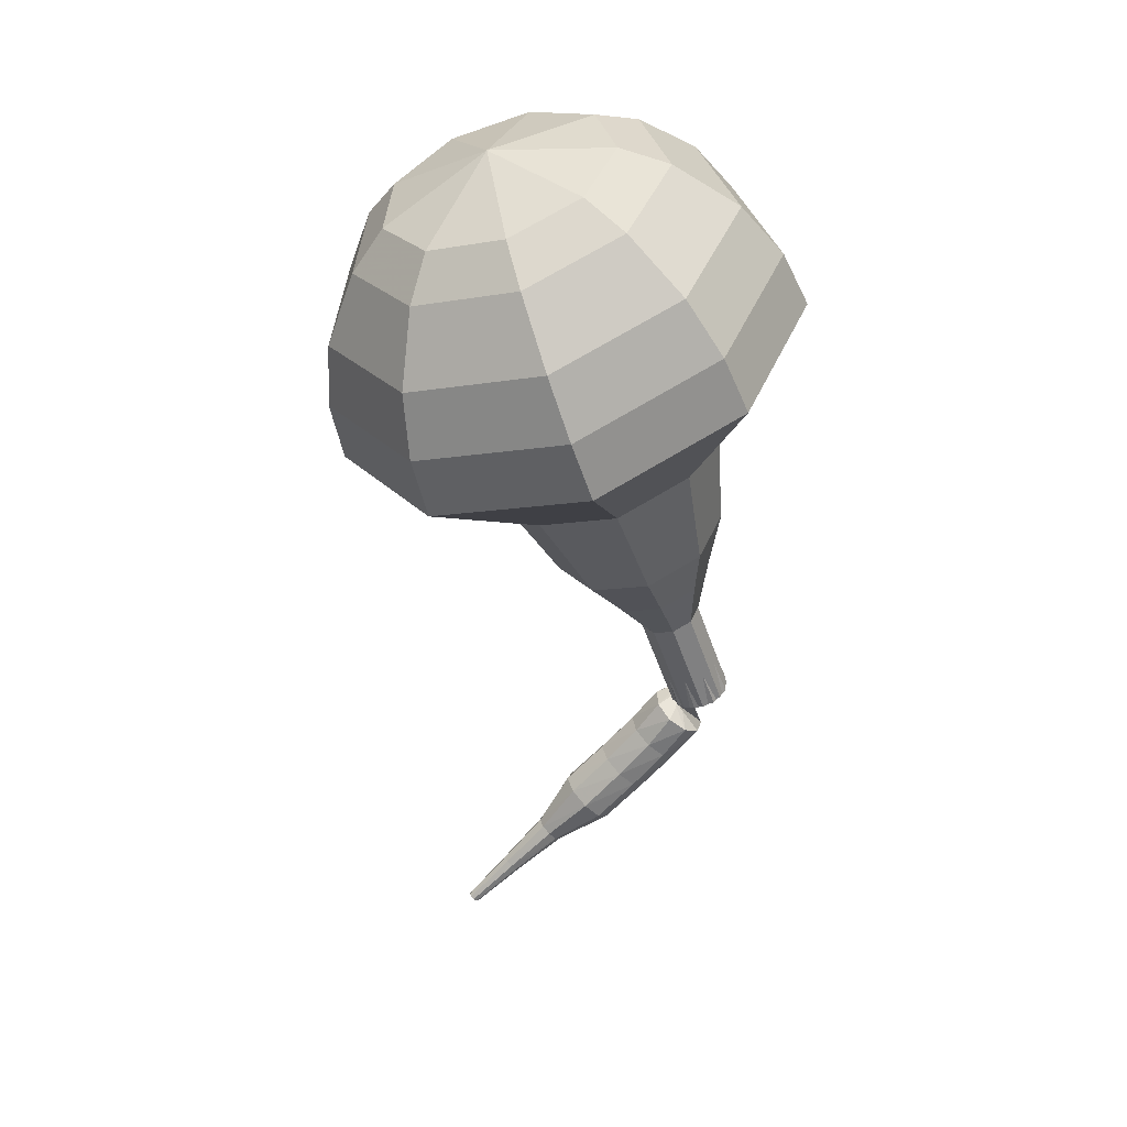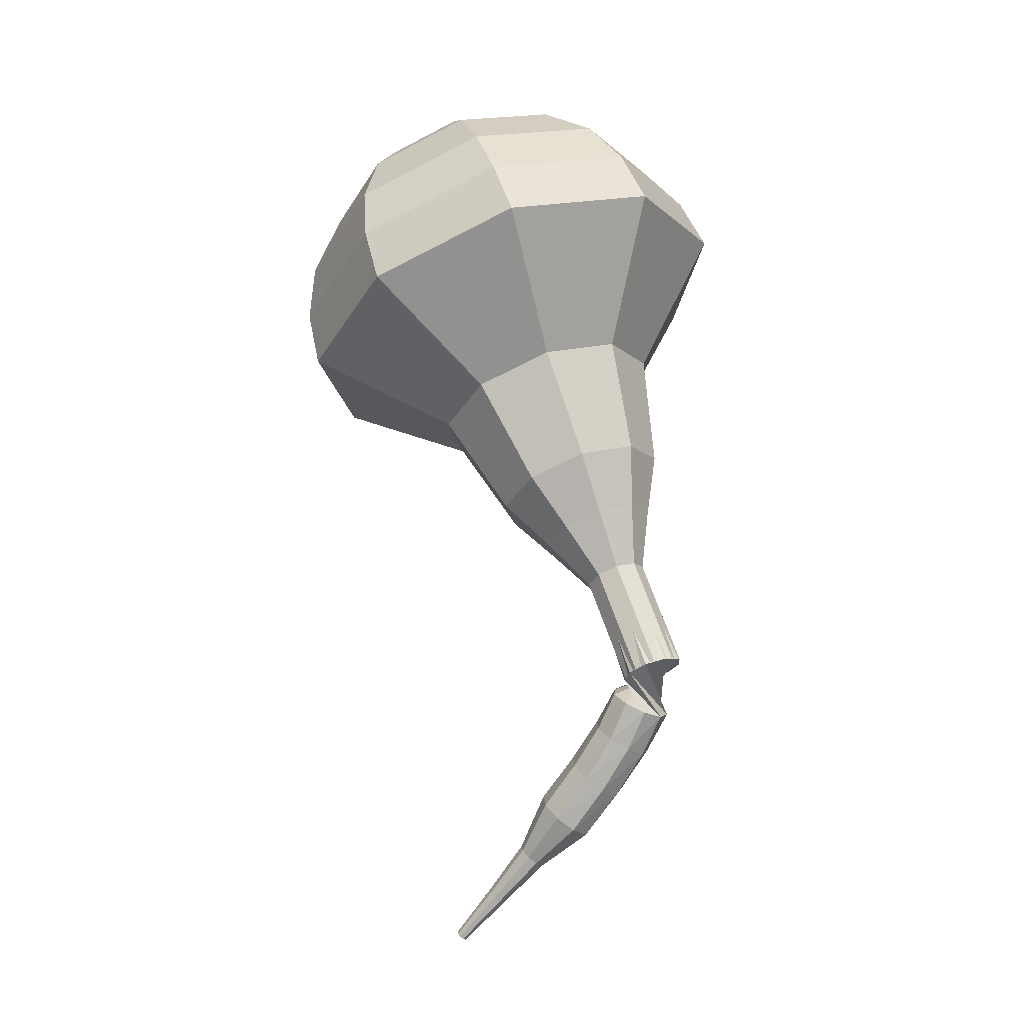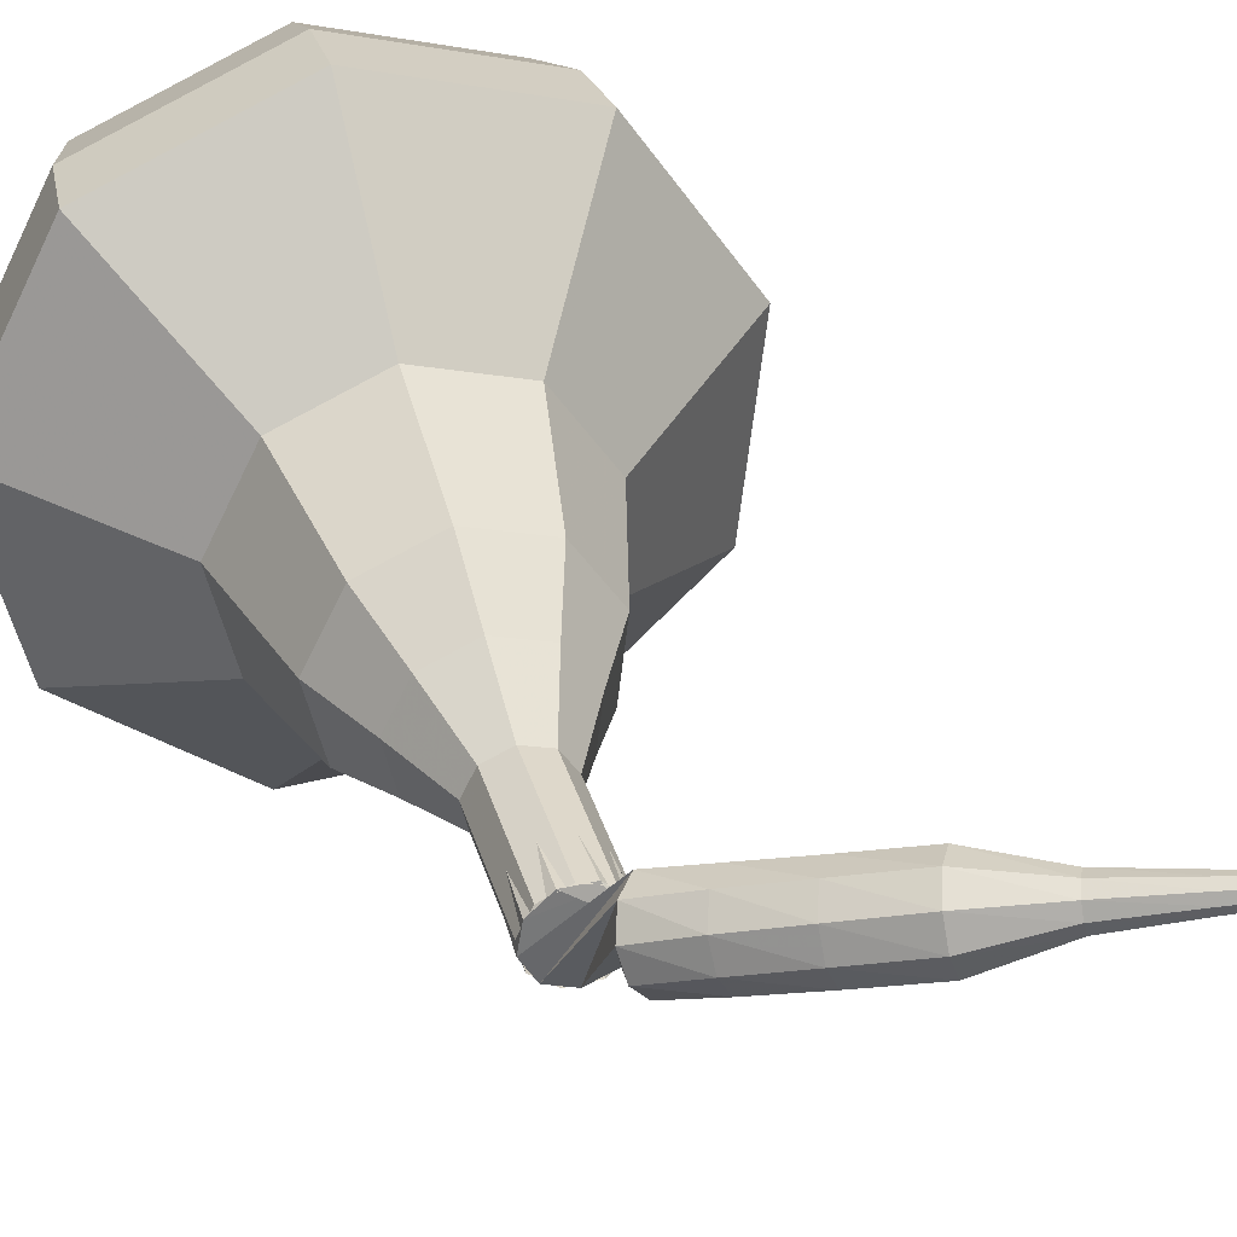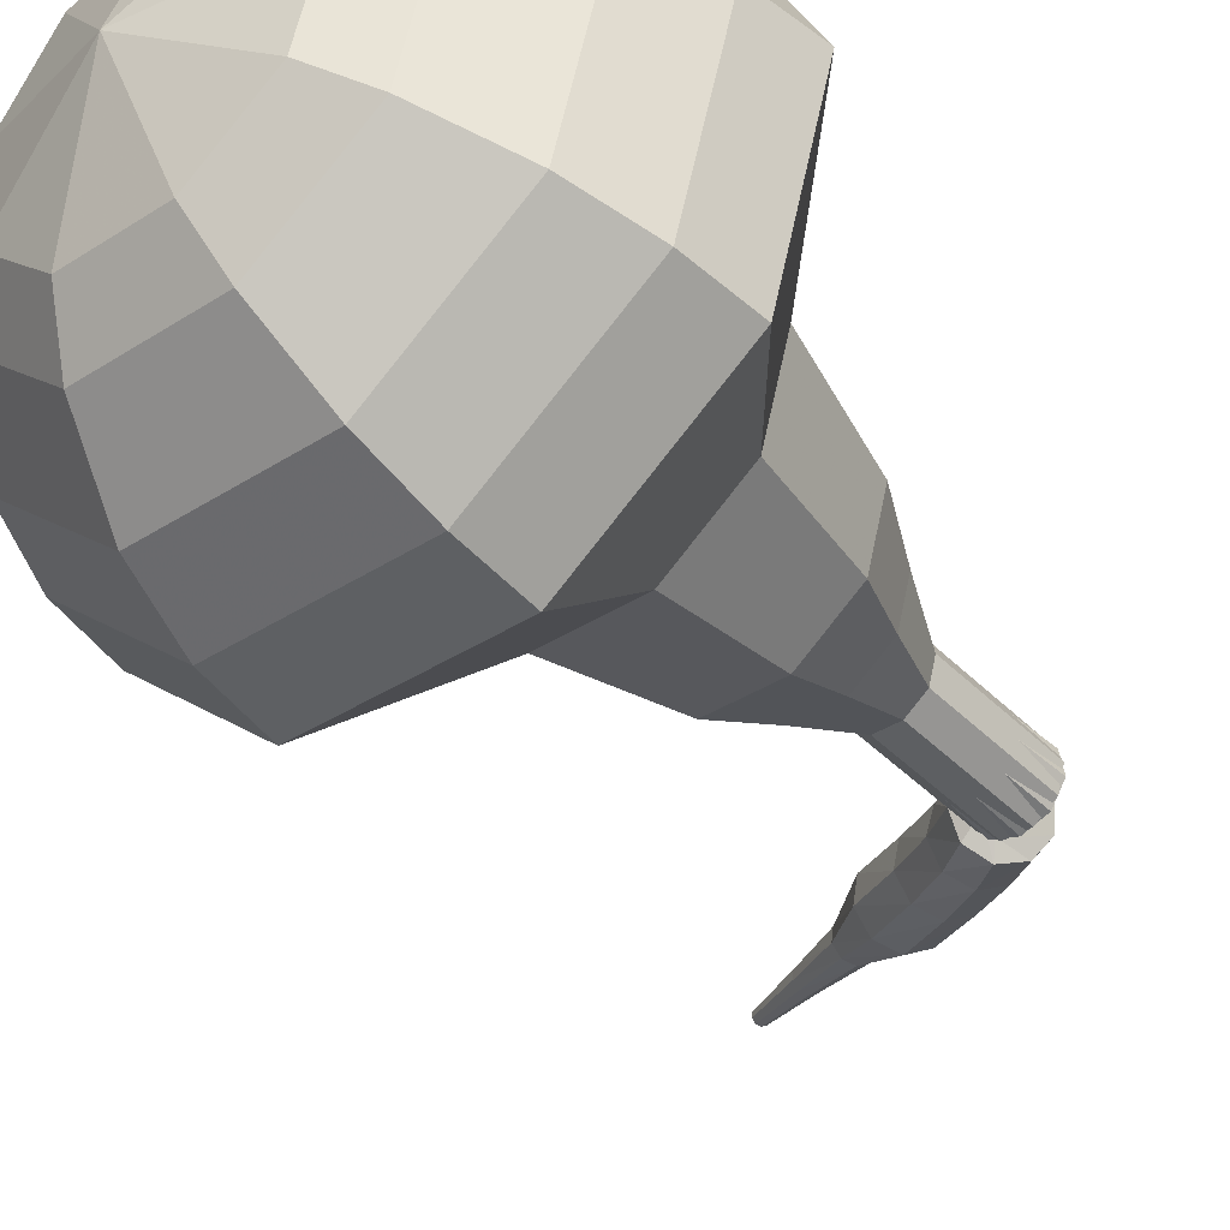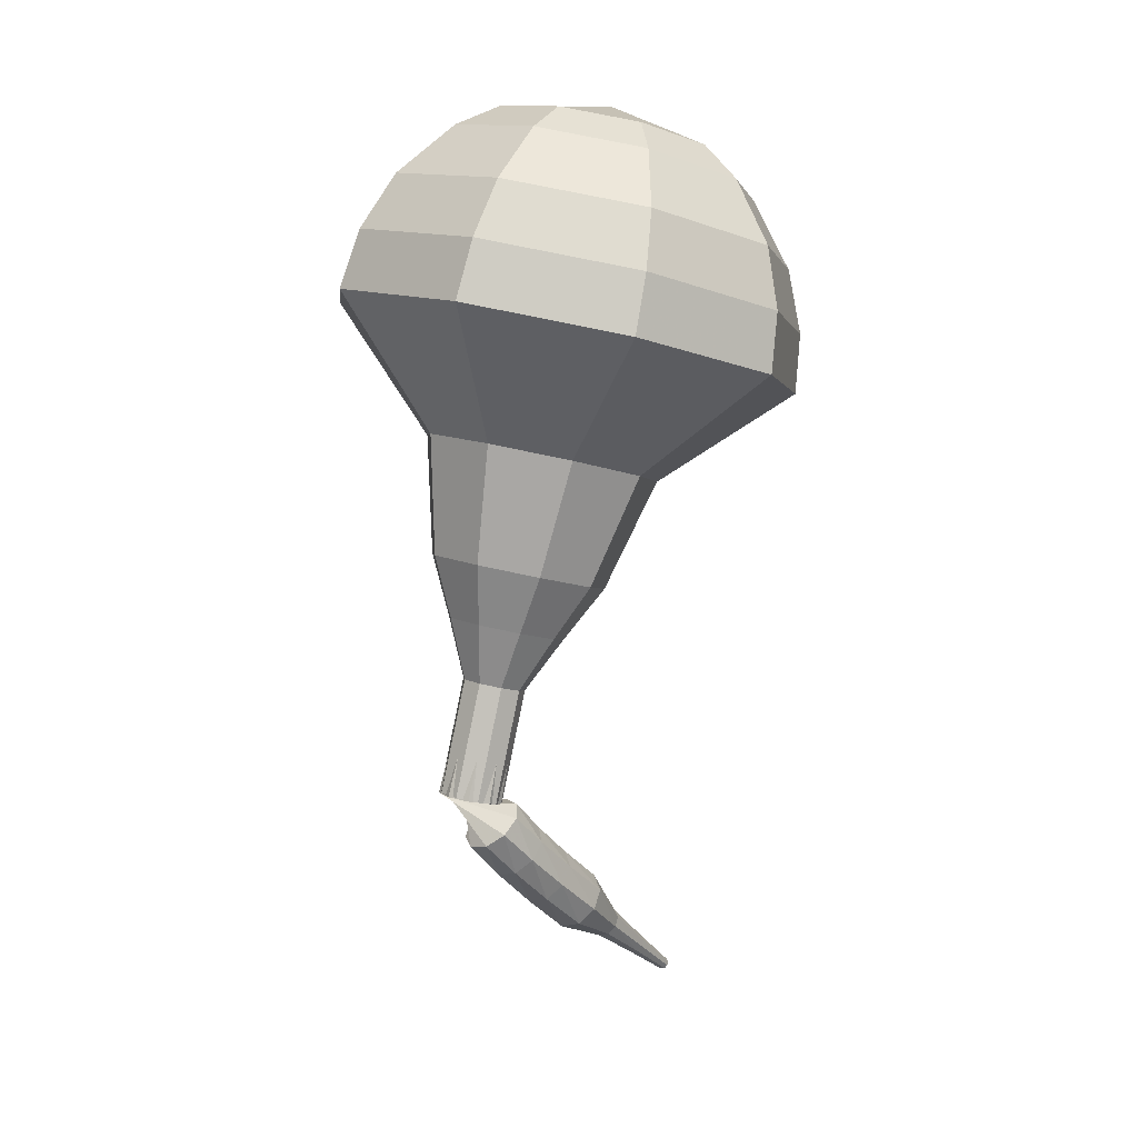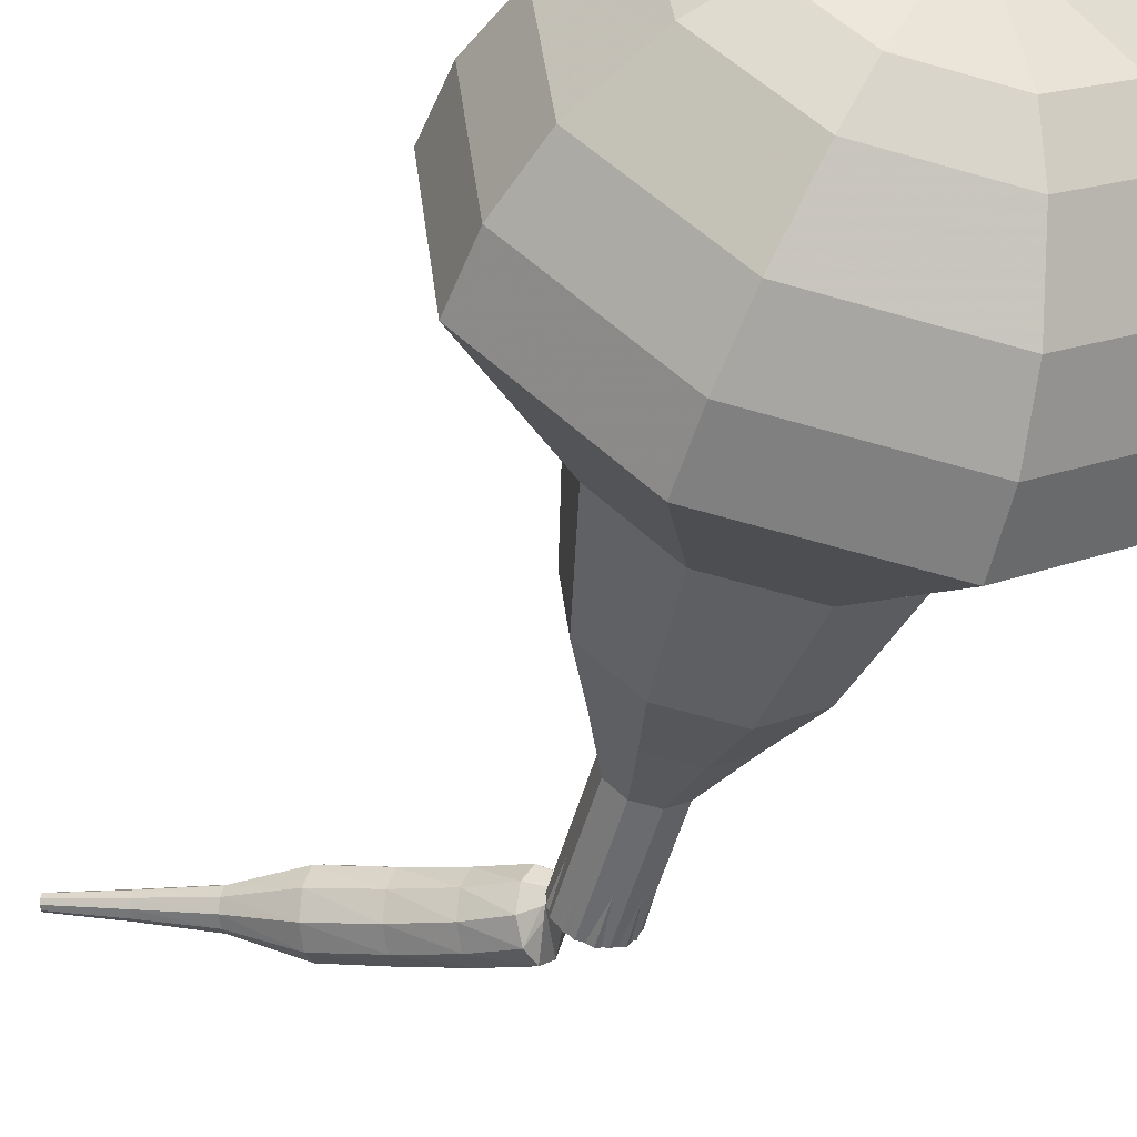
<metadata>
{"format":"obj","ext":"obj","renderer":"f3d","projection":"perspective","resolution":1024,"background":"white","views":[{"elev":30.7,"azim":-28.1,"up":"+Z"},{"elev":-17.1,"azim":15.4,"up":"+Z"},{"elev":32.7,"azim":144.8,"up":"+Y"},{"elev":-41.3,"azim":20.6,"up":"+Y"},{"elev":17.7,"azim":121.5,"up":"+Z"},{"elev":-51.4,"azim":-35.8,"up":"+Y"}]}
</metadata>
<code>
g tube1
v 151.4 132.1 209.3
v 148.4 131.2 208.2
v 146.6 128.3 207.6
v 146.9 125 207.8
v 149.1 122.6 208.7
v 152.3 122.4 209.9
v 154.9 124.4 210.8
v 155.7 127.7 211
v 154.3 130.7 210.4
v 151.4 132.1 209.3
v 151 130.8 210.2
v 148.8 130.1 209.4
v 147.4 128 208.9
v 147.7 125.6 209.1
v 149.3 123.8 209.7
v 151.7 123.7 210.6
v 153.6 125.1 211.2
v 154.1 127.5 211.4
v 153.1 129.8 211
v 151 130.8 210.2
v 150.4 127.2 211
v 150.4 127.2 211
v 150.4 127.2 211
v 150.4 127.2 211
v 150.4 127.2 211
v 150.4 127.2 211
v 150.4 127.2 211
v 150.4 127.2 211
v 150.4 127.2 211
v 150.4 127.2 211
v 157.9 125.6 190.5
v 157.3 125.9 190.3
v 157 126.5 190.2
v 157.1 127.2 190.2
v 157.6 127.6 190.4
v 158.3 127.6 190.6
v 158.8 127.1 190.7
v 158.9 126.4 190.8
v 158.6 125.9 190.7
v 157.9 125.6 190.5
v 158 127.9 189.5
v 158.3 127.4 189.1
v 158.2 126.8 188.9
v 157.7 126.3 189
v 157.1 126.1 189.3
v 156.7 126.4 189.7
v 156.6 127 190
v 156.9 127.6 190.1
v 157.4 128 189.8
v 158 127.9 189.5
v 157.1 128.4 188.4
v 157.4 128 188
v 157.4 127.3 187.7
v 157 126.7 187.8
v 156.5 126.5 188.2
v 156 126.7 188.6
v 155.9 127.3 188.9
v 156.1 128 189
v 156.6 128.4 188.8
v 157.1 128.4 188.4
v 156 128.8 187.2
v 156.4 128.4 186.7
v 156.4 127.8 186.5
v 156.1 127.2 186.6
v 155.6 126.9 187
v 155.1 127.1 187.4
v 154.9 127.7 187.8
v 155.1 128.3 187.9
v 155.5 128.8 187.6
v 156 128.8 187.2
v 154.8 129.3 185.9
v 155.2 128.9 185.5
v 155.2 128.3 185.2
v 154.9 127.7 185.3
v 154.4 127.4 185.7
v 154 127.5 186.2
v 153.8 128.1 186.6
v 153.9 128.7 186.6
v 154.3 129.2 186.4
v 154.8 129.3 185.9
v 153.3 129.2 184.6
v 153.5 129 184.4
v 153.5 128.7 184.3
v 153.4 128.4 184.3
v 153.2 128.3 184.5
v 152.9 128.3 184.8
v 152.8 128.6 185
v 152.9 128.9 185
v 153.1 129.2 184.9
v 153.3 129.2 184.6
v 151.9 129.4 183.3
v 152 129.3 183.2
v 152 129.1 183.1
v 152 128.9 183.1
v 151.8 128.8 183.3
v 151.7 128.8 183.4
v 151.6 129 183.6
v 151.6 129.2 183.6
v 151.7 129.4 183.5
v 151.9 129.4 183.3
v 150.5 129.6 182
v 150.5 129.6 181.9
v 150.6 129.5 181.9
v 150.5 129.3 181.9
v 150.4 129.3 182
v 150.3 129.3 182.1
v 150.3 129.4 182.2
v 150.3 129.5 182.2
v 150.4 129.6 182.1
v 150.5 129.6 182
f 1 2 12
f 12 11 1
f 2 3 13
f 13 12 2
f 3 4 14
f 14 13 3
f 4 5 15
f 15 14 4
f 5 6 16
f 16 15 5
f 6 7 17
f 17 16 6
f 7 8 18
f 18 17 7
f 8 9 19
f 19 18 8
f 9 10 20
f 20 19 9
f 11 12 22
f 22 21 11
f 12 13 23
f 23 22 12
f 13 14 24
f 24 23 13
f 14 15 25
f 25 24 14
f 15 16 26
f 26 25 15
f 16 17 27
f 27 26 16
f 17 18 28
f 28 27 17
f 18 19 29
f 29 28 18
f 19 20 30
f 30 29 19
f 21 22 32
f 32 31 21
f 22 23 33
f 33 32 22
f 23 24 34
f 34 33 23
f 24 25 35
f 35 34 24
f 25 26 36
f 36 35 25
f 26 27 37
f 37 36 26
f 27 28 38
f 38 37 27
f 28 29 39
f 39 38 28
f 29 30 40
f 40 39 29
f 31 32 42
f 42 41 31
f 32 33 43
f 43 42 32
f 33 34 44
f 44 43 33
f 34 35 45
f 45 44 34
f 35 36 46
f 46 45 35
f 36 37 47
f 47 46 36
f 37 38 48
f 48 47 37
f 38 39 49
f 49 48 38
f 39 40 50
f 50 49 39
f 41 42 52
f 52 51 41
f 42 43 53
f 53 52 42
f 43 44 54
f 54 53 43
f 44 45 55
f 55 54 44
f 45 46 56
f 56 55 45
f 46 47 57
f 57 56 46
f 47 48 58
f 58 57 47
f 48 49 59
f 59 58 48
f 49 50 60
f 60 59 49
f 51 52 62
f 62 61 51
f 52 53 63
f 63 62 52
f 53 54 64
f 64 63 53
f 54 55 65
f 65 64 54
f 55 56 66
f 66 65 55
f 56 57 67
f 67 66 56
f 57 58 68
f 68 67 57
f 58 59 69
f 69 68 58
f 59 60 70
f 70 69 59
f 61 62 72
f 72 71 61
f 62 63 73
f 73 72 62
f 63 64 74
f 74 73 63
f 64 65 75
f 75 74 64
f 65 66 76
f 76 75 65
f 66 67 77
f 77 76 66
f 67 68 78
f 78 77 67
f 68 69 79
f 79 78 68
f 69 70 80
f 80 79 69
f 71 72 82
f 82 81 71
f 72 73 83
f 83 82 72
f 73 74 84
f 84 83 73
f 74 75 85
f 85 84 74
f 75 76 86
f 86 85 75
f 76 77 87
f 87 86 76
f 77 78 88
f 88 87 77
f 78 79 89
f 89 88 78
f 79 80 90
f 90 89 79
f 81 82 92
f 92 91 81
f 82 83 93
f 93 92 82
f 83 84 94
f 94 93 83
f 84 85 95
f 95 94 84
f 85 86 96
f 96 95 85
f 86 87 97
f 97 96 86
f 87 88 98
f 98 97 87
f 88 89 99
f 99 98 88
f 89 90 100
f 100 99 89
f 91 92 102
f 102 101 91
f 92 93 103
f 103 102 92
f 93 94 104
f 104 103 93
f 94 95 105
f 105 104 94
f 95 96 106
f 106 105 95
f 96 97 107
f 107 106 96
f 97 98 108
f 108 107 97
f 98 99 109
f 109 108 98
f 99 100 110
f 110 109 99
v 158 127.6 190.5
v 157.4 127.4 190.2
v 157 126.9 190.1
v 157.1 126.2 190.2
v 157.6 125.7 190.3
v 158.2 125.7 190.6
v 158.7 126.1 190.8
v 158.9 126.7 190.8
v 158.6 127.4 190.7
v 158 127.6 190.5
v 157.4 127.7 192.2
v 156.8 127.5 191.9
v 156.4 126.9 191.8
v 156.5 126.2 191.9
v 156.9 125.8 192
v 157.6 125.7 192.3
v 158.1 126.1 192.5
v 158.3 126.8 192.5
v 158 127.4 192.4
v 157.4 127.7 192.2
v 156.8 127.7 193.8
v 156.2 127.5 193.6
v 155.8 127 193.5
v 155.9 126.3 193.5
v 156.3 125.8 193.7
v 157 125.8 194
v 157.5 126.2 194.1
v 157.6 126.8 194.2
v 157.4 127.4 194.1
v 156.8 127.7 193.8
v 156.2 128.6 195.5
v 155.1 128.3 195.1
v 154.4 127.2 194.9
v 154.5 125.9 195
v 155.4 125.1 195.3
v 156.6 125 195.8
v 157.5 125.7 196.1
v 157.8 127 196.2
v 157.3 128.1 196
v 156.2 128.6 195.5
v 155.7 129.6 197.2
v 153.9 129.1 196.6
v 152.9 127.5 196.3
v 153.1 125.6 196.4
v 154.4 124.2 196.9
v 156.2 124.1 197.6
v 157.7 125.2 198.1
v 158.1 127.1 198.2
v 157.3 128.8 197.9
v 155.7 129.6 197.2
v 154.5 130.6 200.6
v 152.2 129.9 199.8
v 150.8 127.8 199.3
v 151.1 125.3 199.5
v 152.8 123.5 200.2
v 155.2 123.3 201.1
v 157.1 124.8 201.7
v 157.7 127.3 201.9
v 156.7 129.6 201.4
v 154.5 130.6 200.6
v 153.5 134.5 204
v 148.9 133.1 202.3
v 146.2 128.8 201.5
v 146.6 123.7 201.8
v 150.1 120.1 203.1
v 154.9 119.8 204.9
v 158.8 122.8 206.2
v 160 127.8 206.5
v 157.9 132.4 205.7
v 153.5 134.5 204
v 152.9 134.3 205.8
v 148.4 132.9 204.2
v 145.8 128.8 203.3
v 146.2 123.9 203.6
v 149.5 120.4 204.9
v 154.2 120.1 206.6
v 158 123 207.9
v 159.1 127.8 208.2
v 157.1 132.3 207.4
v 152.9 134.3 205.8
v 152.2 133.6 207.5
v 148.2 132.3 206.1
v 145.8 128.7 205.3
v 146.2 124.2 205.6
v 149.2 121.2 206.8
v 153.3 120.9 208.3
v 156.7 123.5 209.5
v 157.8 127.8 209.7
v 156 131.8 209
v 152.2 133.6 207.5
v 151.4 132.1 209.3
v 148.4 131.2 208.2
v 146.6 128.3 207.6
v 146.9 125 207.8
v 149.1 122.6 208.7
v 152.3 122.4 209.9
v 154.9 124.4 210.8
v 155.7 127.7 211
v 154.3 130.7 210.4
v 151.4 132.1 209.3
v 151 130.8 210.2
v 148.8 130.1 209.4
v 147.4 128 208.9
v 147.7 125.6 209.1
v 149.3 123.8 209.7
v 151.7 123.7 210.6
v 153.6 125.1 211.2
v 154.1 127.5 211.4
v 153.1 129.8 211
v 151 130.8 210.2
v 150.4 127.2 211
v 150.4 127.2 211
v 150.4 127.2 211
v 150.4 127.2 211
v 150.4 127.2 211
v 150.4 127.2 211
v 150.4 127.2 211
v 150.4 127.2 211
v 150.4 127.2 211
v 150.4 127.2 211
f 111 112 122
f 122 121 111
f 112 113 123
f 123 122 112
f 113 114 124
f 124 123 113
f 114 115 125
f 125 124 114
f 115 116 126
f 126 125 115
f 116 117 127
f 127 126 116
f 117 118 128
f 128 127 117
f 118 119 129
f 129 128 118
f 119 120 130
f 130 129 119
f 121 122 132
f 132 131 121
f 122 123 133
f 133 132 122
f 123 124 134
f 134 133 123
f 124 125 135
f 135 134 124
f 125 126 136
f 136 135 125
f 126 127 137
f 137 136 126
f 127 128 138
f 138 137 127
f 128 129 139
f 139 138 128
f 129 130 140
f 140 139 129
f 131 132 142
f 142 141 131
f 132 133 143
f 143 142 132
f 133 134 144
f 144 143 133
f 134 135 145
f 145 144 134
f 135 136 146
f 146 145 135
f 136 137 147
f 147 146 136
f 137 138 148
f 148 147 137
f 138 139 149
f 149 148 138
f 139 140 150
f 150 149 139
f 141 142 152
f 152 151 141
f 142 143 153
f 153 152 142
f 143 144 154
f 154 153 143
f 144 145 155
f 155 154 144
f 145 146 156
f 156 155 145
f 146 147 157
f 157 156 146
f 147 148 158
f 158 157 147
f 148 149 159
f 159 158 148
f 149 150 160
f 160 159 149
f 151 152 162
f 162 161 151
f 152 153 163
f 163 162 152
f 153 154 164
f 164 163 153
f 154 155 165
f 165 164 154
f 155 156 166
f 166 165 155
f 156 157 167
f 167 166 156
f 157 158 168
f 168 167 157
f 158 159 169
f 169 168 158
f 159 160 170
f 170 169 159
f 161 162 172
f 172 171 161
f 162 163 173
f 173 172 162
f 163 164 174
f 174 173 163
f 164 165 175
f 175 174 164
f 165 166 176
f 176 175 165
f 166 167 177
f 177 176 166
f 167 168 178
f 178 177 167
f 168 169 179
f 179 178 168
f 169 170 180
f 180 179 169
f 171 172 182
f 182 181 171
f 172 173 183
f 183 182 172
f 173 174 184
f 184 183 173
f 174 175 185
f 185 184 174
f 175 176 186
f 186 185 175
f 176 177 187
f 187 186 176
f 177 178 188
f 188 187 177
f 178 179 189
f 189 188 178
f 179 180 190
f 190 189 179
f 181 182 192
f 192 191 181
f 182 183 193
f 193 192 182
f 183 184 194
f 194 193 183
f 184 185 195
f 195 194 184
f 185 186 196
f 196 195 185
f 186 187 197
f 197 196 186
f 187 188 198
f 198 197 187
f 188 189 199
f 199 198 188
f 189 190 200
f 200 199 189
f 191 192 202
f 202 201 191
f 192 193 203
f 203 202 192
f 193 194 204
f 204 203 193
f 194 195 205
f 205 204 194
f 195 196 206
f 206 205 195
f 196 197 207
f 207 206 196
f 197 198 208
f 208 207 197
f 198 199 209
f 209 208 198
f 199 200 210
f 210 209 199
f 201 202 212
f 212 211 201
f 202 203 213
f 213 212 202
f 203 204 214
f 214 213 203
f 204 205 215
f 215 214 204
f 205 206 216
f 216 215 205
f 206 207 217
f 217 216 206
f 207 208 218
f 218 217 207
f 208 209 219
f 219 218 208
f 209 210 220
f 220 219 209
f 211 212 222
f 222 221 211
f 212 213 223
f 223 222 212
f 213 214 224
f 224 223 213
f 214 215 225
f 225 224 214
f 215 216 226
f 226 225 215
f 216 217 227
f 227 226 216
f 217 218 228
f 228 227 217
f 218 219 229
f 229 228 218
f 219 220 230
f 230 229 219
g

</code>
